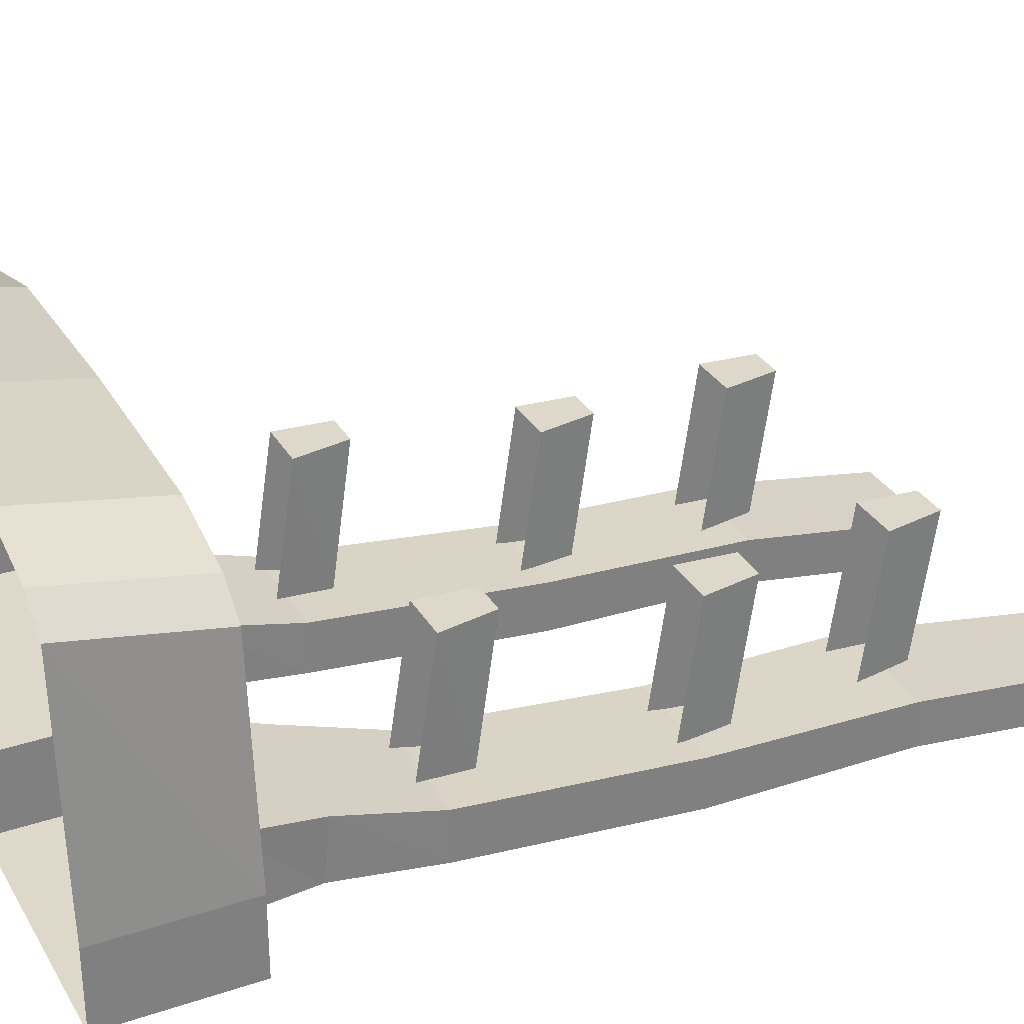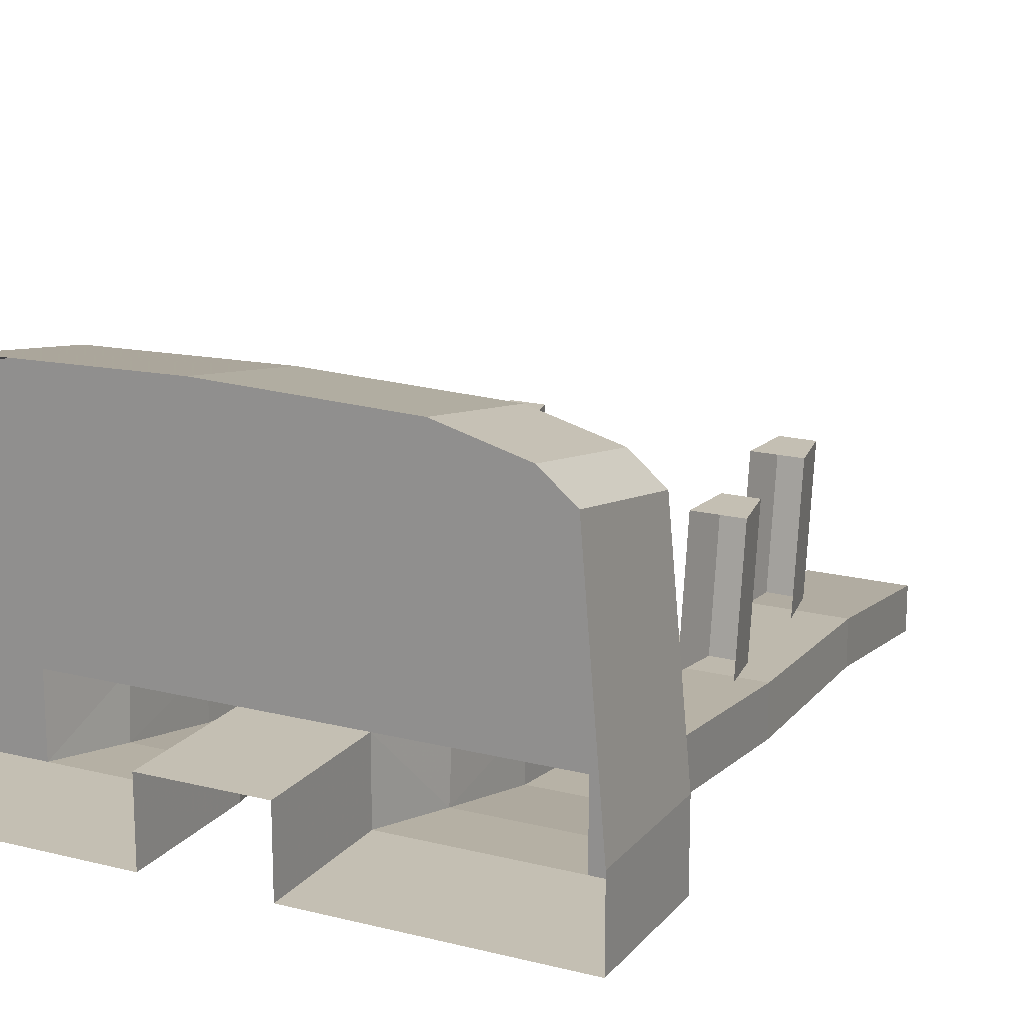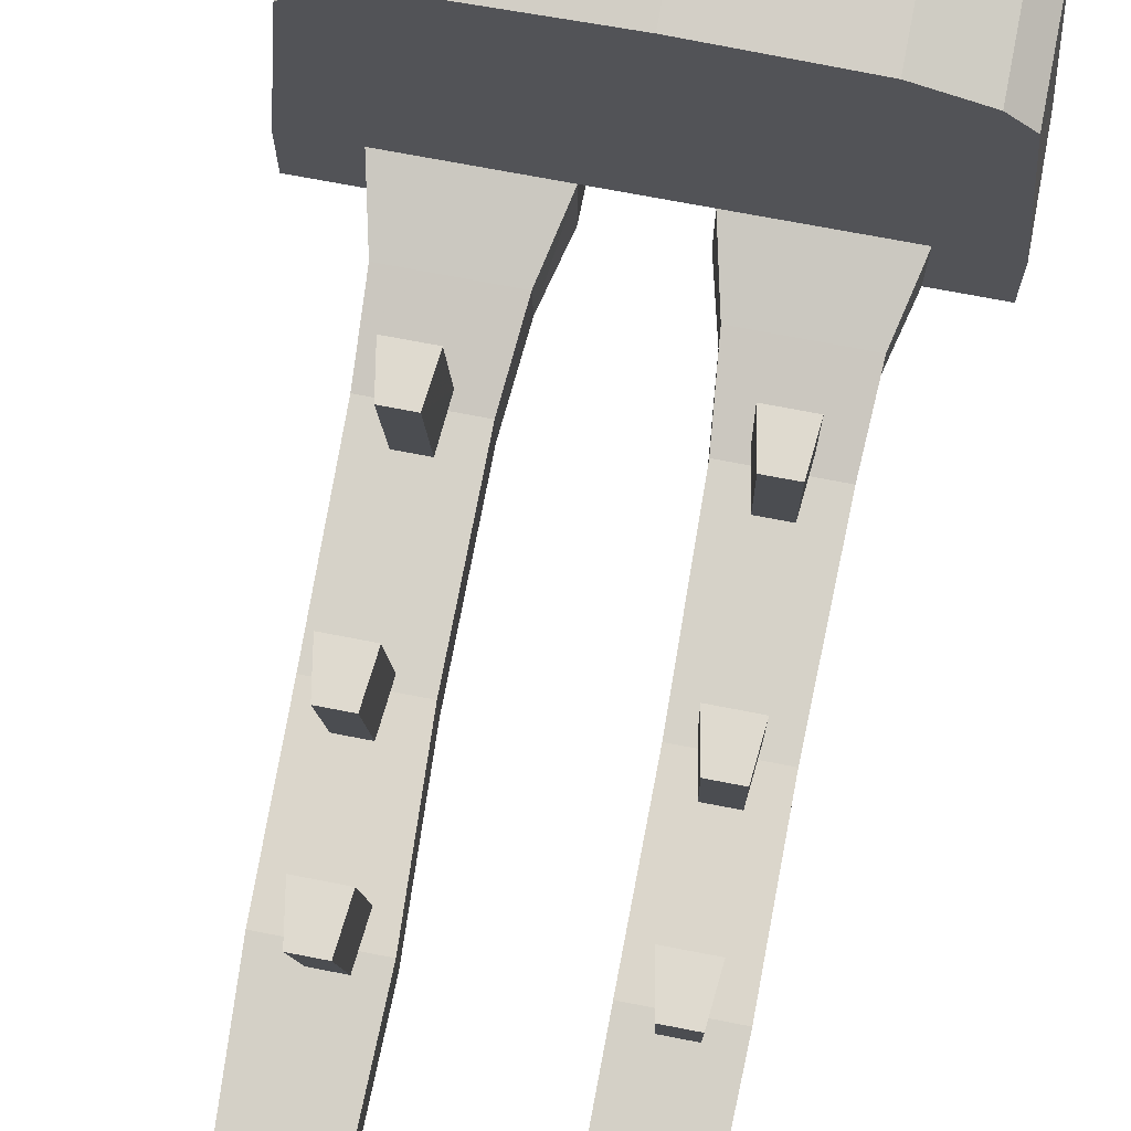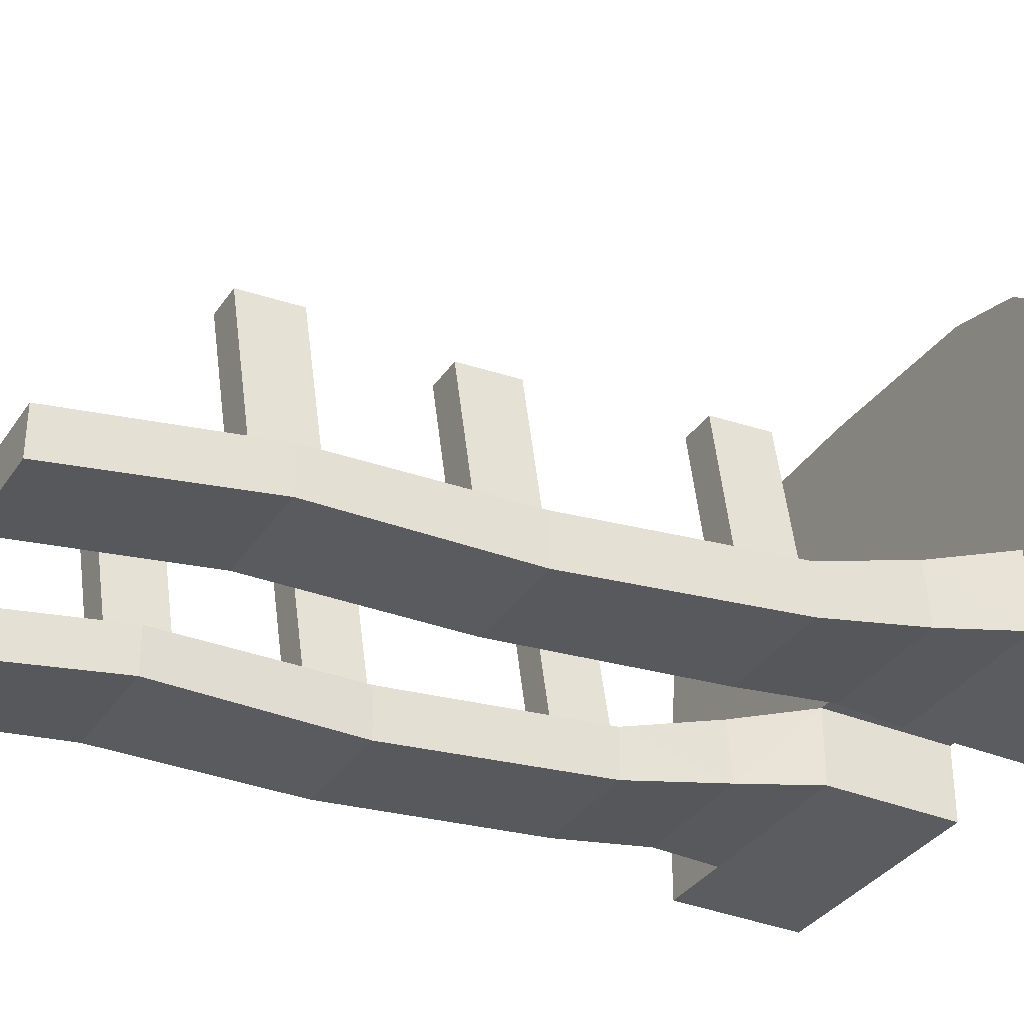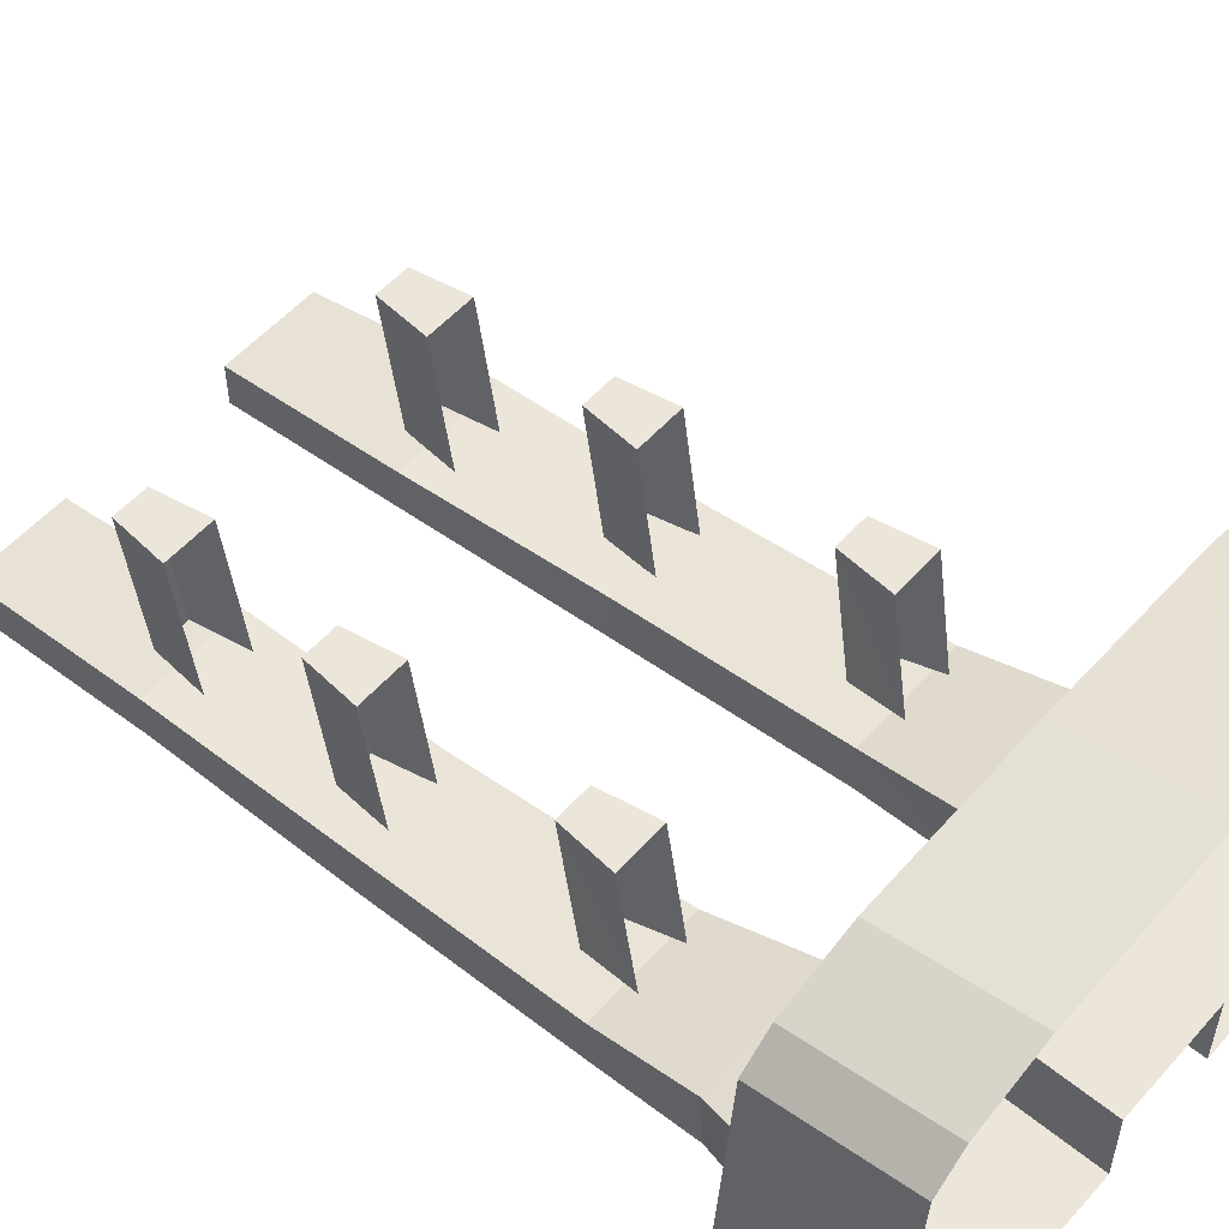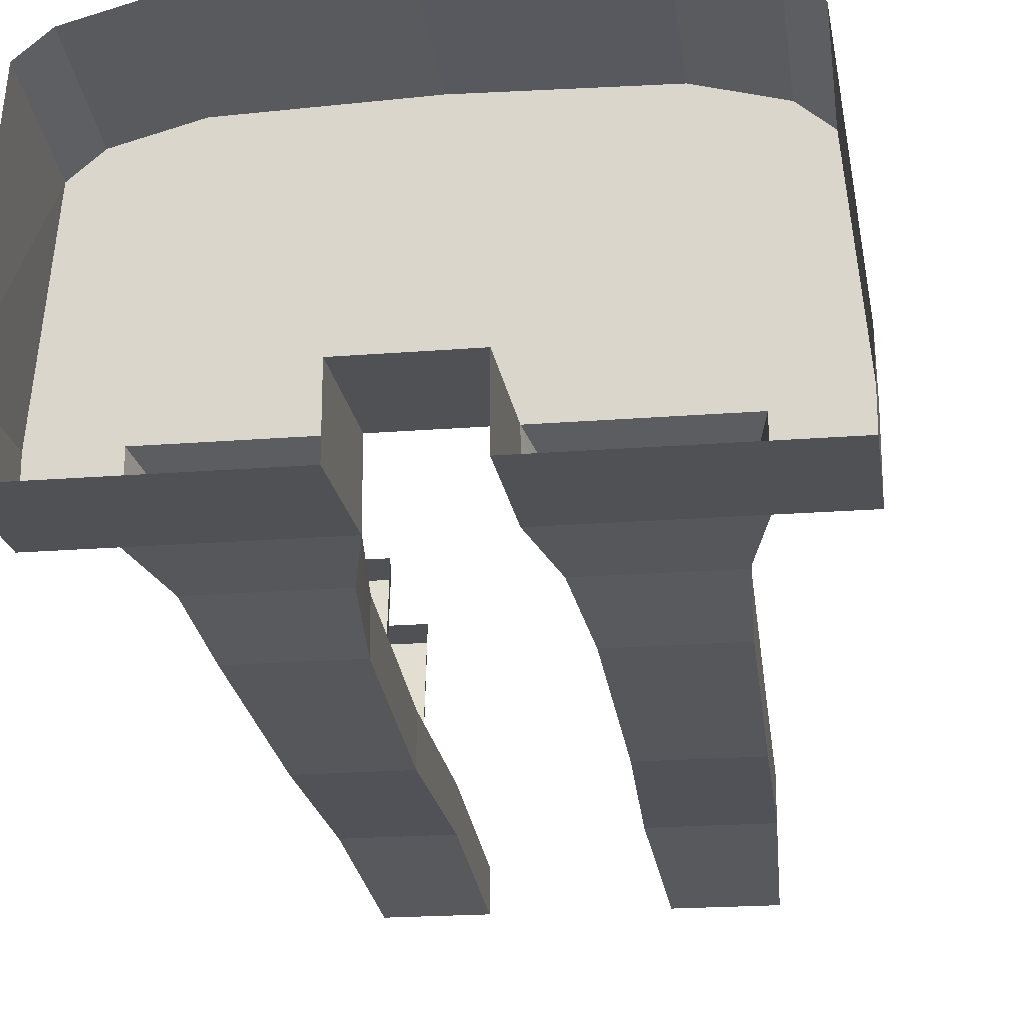
<metadata>
{"format":"obj","ext":"obj","renderer":"f3d","projection":"perspective","resolution":1024,"background":"white","views":[{"elev":31.0,"azim":-115.6,"up":"+Z"},{"elev":17.7,"azim":-153.4,"up":"+Z"},{"elev":70.7,"azim":11.0,"up":"+Z"},{"elev":-34.2,"azim":61.0,"up":"+Z"},{"elev":54.4,"azim":130.7,"up":"+Z"},{"elev":-20.2,"azim":-171.6,"up":"+Z"}]}
</metadata>
<code>
v 0 -0.2109 0.1641
v 0.08594 -0.2109 -0.2422
v 0.2734 -0.2109 0.1562
v 0.2734 0 0.1953
v 0 0 0.2031
v -0.2734 -0.2109 0.1562
v -0.08594 -0.2109 -0.2422
v 0.08594 0 -0.2422
v 0.08594 -0.2109 -0.3594
v 0.1172 -0.3438 -0.2812
v 0.3516 -0.2109 -0.2422
v 0.3906 -0.2109 0.125
v 0.3906 0 0.1641
v 0.4375 -0.2109 0.08594
v 0.4375 0 0.125
v 0.4688 0 -0.2422
v 0.4688 -0.2109 -0.2422
v 0.4688 -0.2109 -0.3594
v 0.4688 0 -0.3594
v 0.3516 -0.2109 -0.3594
v 0.08594 0 -0.3594
v 0.3047 -1.164 -0.4531
v 0.1406 -1.164 -0.4531
v 0.1406 -0.8516 -0.4453
v 0.3047 -0.8516 -0.4453
v 0.3047 -1.164 -0.3828
v 0.2969 -1.461 -0.4297
v 0.2969 -1.461 -0.5
v 0.1406 -1.461 -0.5
v 0.1406 -1.164 -0.3828
v 0.1406 -0.8516 -0.3672
v 0.1328 -0.5 -0.3281
v 0.1328 -0.5 -0.4062
v 0.3125 -0.5 -0.4062
v 0.3047 -0.8516 -0.3672
v 0.1406 -1.461 -0.4297
v 0.3125 -0.5 -0.3281
v 0.3203 -0.3438 -0.2812
v 0.1172 -0.3359 -0.375
v 0.3203 -0.3359 -0.375
v -0.2734 0 0.1953
v -0.3906 0 0.1641
v -0.3906 -0.2109 0.125
v -0.3516 -0.2109 -0.2422
v -0.3203 -0.3438 -0.2812
v -0.1172 -0.3438 -0.2812
v -0.1172 -0.3359 -0.375
v -0.08594 -0.2109 -0.3594
v -0.08594 0 -0.3594
v -0.08594 0 -0.2422
v -0.3516 -0.2109 -0.3594
v -0.4688 0 -0.3594
v -0.4375 -0.2109 0.08594
v -0.4688 -0.2109 -0.2422
v -0.3203 -0.3359 -0.375
v -0.3125 -0.5 -0.4062
v -0.3125 -0.5 -0.3281
v -0.1328 -0.5 -0.3281
v -0.1328 -0.5 -0.4062
v -0.4375 0 0.125
v -0.4688 0 -0.2422
v -0.4688 -0.2109 -0.3594
v -0.1172 -1.164 -0.4531
v -0.2969 -1.164 -0.4531
v -0.3047 -0.8516 -0.4453
v -0.1328 -0.8516 -0.4453
v -0.1172 -1.164 -0.3828
v -0.125 -1.461 -0.4297
v -0.125 -1.461 -0.5
v -0.2812 -1.461 -0.5
v -0.2969 -1.164 -0.3828
v -0.3047 -0.8516 -0.3672
v -0.1328 -0.8516 -0.3672
v -0.2812 -1.461 -0.4297
v -0.2344 -1.141 -0.1562
v -0.2344 -1.109 -0.375
v -0.2188 -1.195 -0.375
v -0.2188 -1.227 -0.1562
v -0.1562 -1.141 -0.1562
v -0.1641 -1.227 -0.1562
v -0.1562 -1.109 -0.375
v -0.1641 -1.195 -0.375
v 0.1797 -1.141 -0.1562
v 0.1797 -1.109 -0.375
v 0.1953 -1.195 -0.375
v 0.1953 -1.227 -0.1562
v 0.2578 -1.141 -0.1562
v 0.25 -1.227 -0.1562
v 0.2578 -1.109 -0.375
v 0.25 -1.195 -0.375
v 0.1797 -0.8594 -0.1562
v 0.1797 -0.8281 -0.375
v 0.1953 -0.9141 -0.375
v 0.1953 -0.9453 -0.1562
v 0.2578 -0.8594 -0.1562
v 0.25 -0.9453 -0.1562
v 0.2578 -0.8281 -0.375
v 0.25 -0.9141 -0.375
v -0.2656 -0.8594 -0.1562
v -0.2656 -0.8281 -0.375
v -0.25 -0.9141 -0.375
v -0.25 -0.9453 -0.1562
v -0.1875 -0.8594 -0.1562
v -0.1953 -0.9453 -0.1562
v -0.1875 -0.8281 -0.375
v -0.1953 -0.9141 -0.375
v 0.1797 -0.5078 -0.1094
v 0.1797 -0.4766 -0.3125
v 0.1953 -0.5625 -0.3281
v 0.1953 -0.5938 -0.1094
v 0.2578 -0.5078 -0.1094
v 0.25 -0.5938 -0.1094
v 0.2578 -0.4766 -0.3125
v 0.25 -0.5625 -0.3281
v -0.2656 -0.5078 -0.1094
v -0.2656 -0.4766 -0.3125
v -0.25 -0.5625 -0.3281
v -0.25 -0.5938 -0.1094
v -0.1875 -0.5078 -0.1094
v -0.1953 -0.5938 -0.1094
v -0.1875 -0.4766 -0.3125
v -0.1953 -0.5625 -0.3281
f 1 2 3
f 1 6 7
f 1 7 2
f 2 11 3
f 3 11 12
f 12 11 17
f 12 17 14
f 27 36 29
f 27 29 28
f 6 43 7
f 7 43 44
f 44 43 53
f 44 53 54
f 44 54 51
f 54 62 51
f 68 74 70
f 68 70 69
f 20 18 17
f 20 17 11
f 82 80 77
f 77 80 78
f 90 88 85
f 85 88 86
f 98 96 93
f 93 96 94
f 106 104 101
f 101 104 102
f 114 112 109
f 109 112 110
f 122 120 117
f 117 120 118
f 1 3 4
f 1 4 5
f 1 5 6
f 2 7 8
f 2 8 9
f 2 9 10
f 3 12 4
f 4 12 13
f 15 14 16
f 16 14 17
f 16 17 18
f 16 18 19
f 21 9 8
f 22 25 26
f 22 26 27
f 22 27 28
f 23 29 30
f 23 30 31
f 23 31 24
f 24 31 32
f 24 32 33
f 25 34 35
f 25 35 26
f 32 10 33
f 33 10 39
f 34 40 37
f 34 37 35
f 30 29 36
f 6 5 41
f 6 41 42
f 6 42 43
f 7 46 47
f 7 47 48
f 7 48 49
f 7 49 50
f 7 50 8
f 44 51 55
f 44 55 45
f 45 55 56
f 45 56 57
f 46 58 47
f 47 58 59
f 53 60 54
f 54 60 61
f 54 61 62
f 52 62 61
f 63 66 67
f 63 67 68
f 63 68 69
f 64 70 71
f 64 71 72
f 64 72 65
f 65 72 57
f 65 57 56
f 66 59 73
f 66 73 67
f 71 70 74
f 20 11 38
f 20 38 40
f 9 39 10
f 40 38 37
f 59 58 73
f 75 76 77
f 75 77 78
f 79 80 81
f 81 80 82
f 83 84 85
f 83 85 86
f 87 88 89
f 89 88 90
f 91 92 93
f 91 93 94
f 95 96 97
f 97 96 98
f 99 100 101
f 99 101 102
f 103 104 105
f 105 104 106
f 107 108 109
f 107 109 110
f 111 112 113
f 113 112 114
f 115 116 117
f 115 117 118
f 119 120 121
f 121 120 122
f 2 10 11
f 13 12 14
f 13 14 15
f 19 18 20
f 19 20 21
f 21 20 9
f 22 23 24
f 22 24 25
f 22 28 23
f 23 28 29
f 24 33 25
f 25 33 34
f 26 35 30
f 26 30 36
f 26 36 27
f 30 35 31
f 31 35 37
f 31 37 32
f 32 37 38
f 32 38 10
f 33 39 34
f 34 39 40
f 7 44 45
f 7 45 46
f 48 51 52
f 48 52 49
f 45 57 46
f 46 57 58
f 47 59 55
f 47 55 51
f 47 51 48
f 43 42 60
f 43 60 53
f 51 62 52
f 63 64 65
f 63 65 66
f 63 69 64
f 64 69 70
f 65 56 66
f 66 56 59
f 67 73 71
f 67 71 74
f 67 74 68
f 71 73 72
f 72 73 58
f 72 58 57
f 20 40 9
f 9 40 39
f 10 38 11
f 55 59 56
f 75 78 79
f 79 78 80
f 83 86 87
f 87 86 88
f 91 94 95
f 95 94 96
f 99 102 103
f 103 102 104
f 107 110 111
f 111 110 112
f 115 118 119
f 119 118 120

</code>
